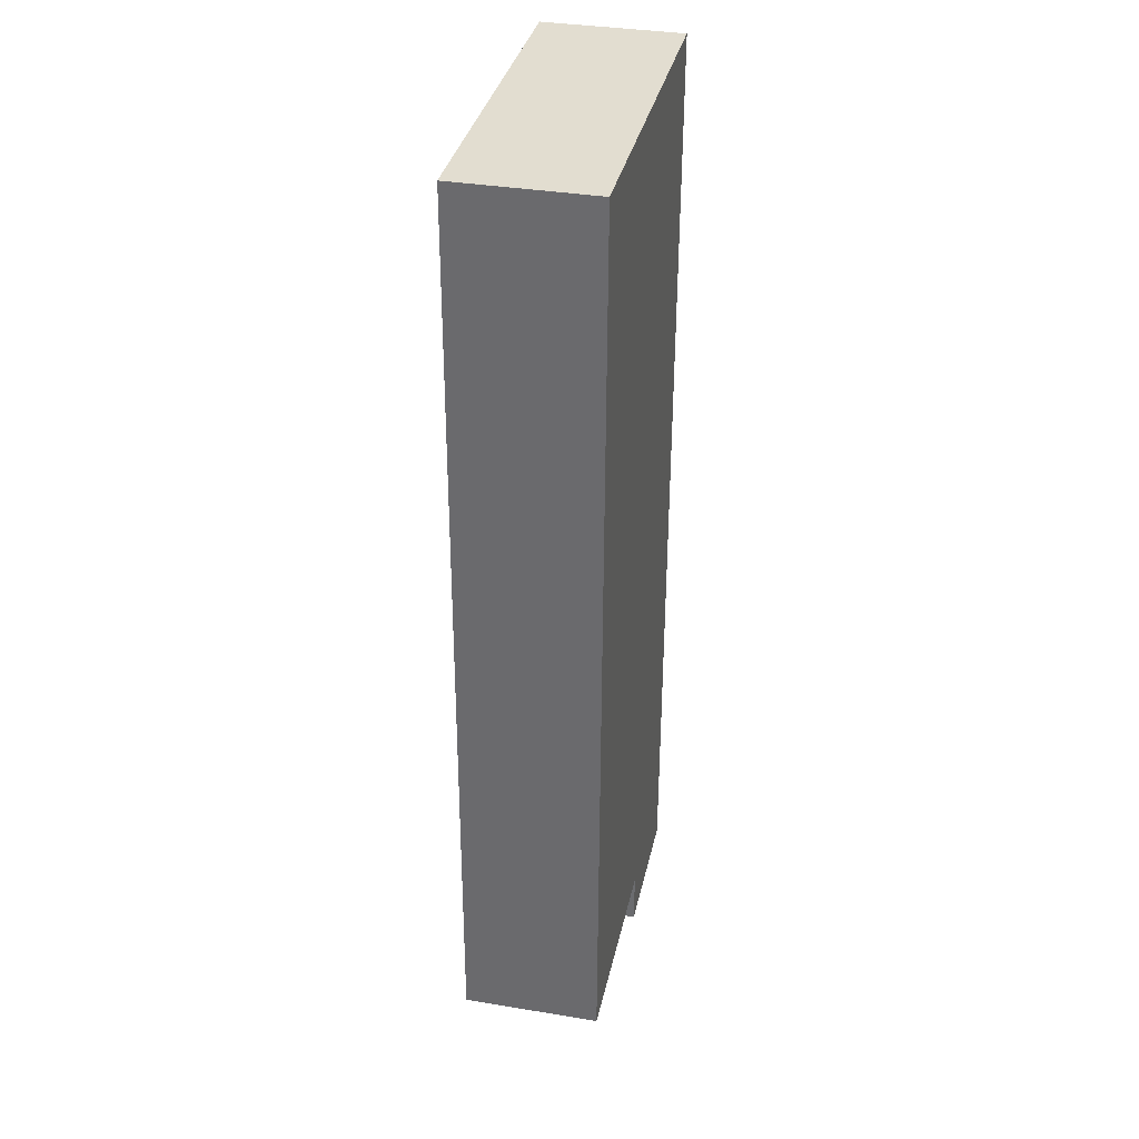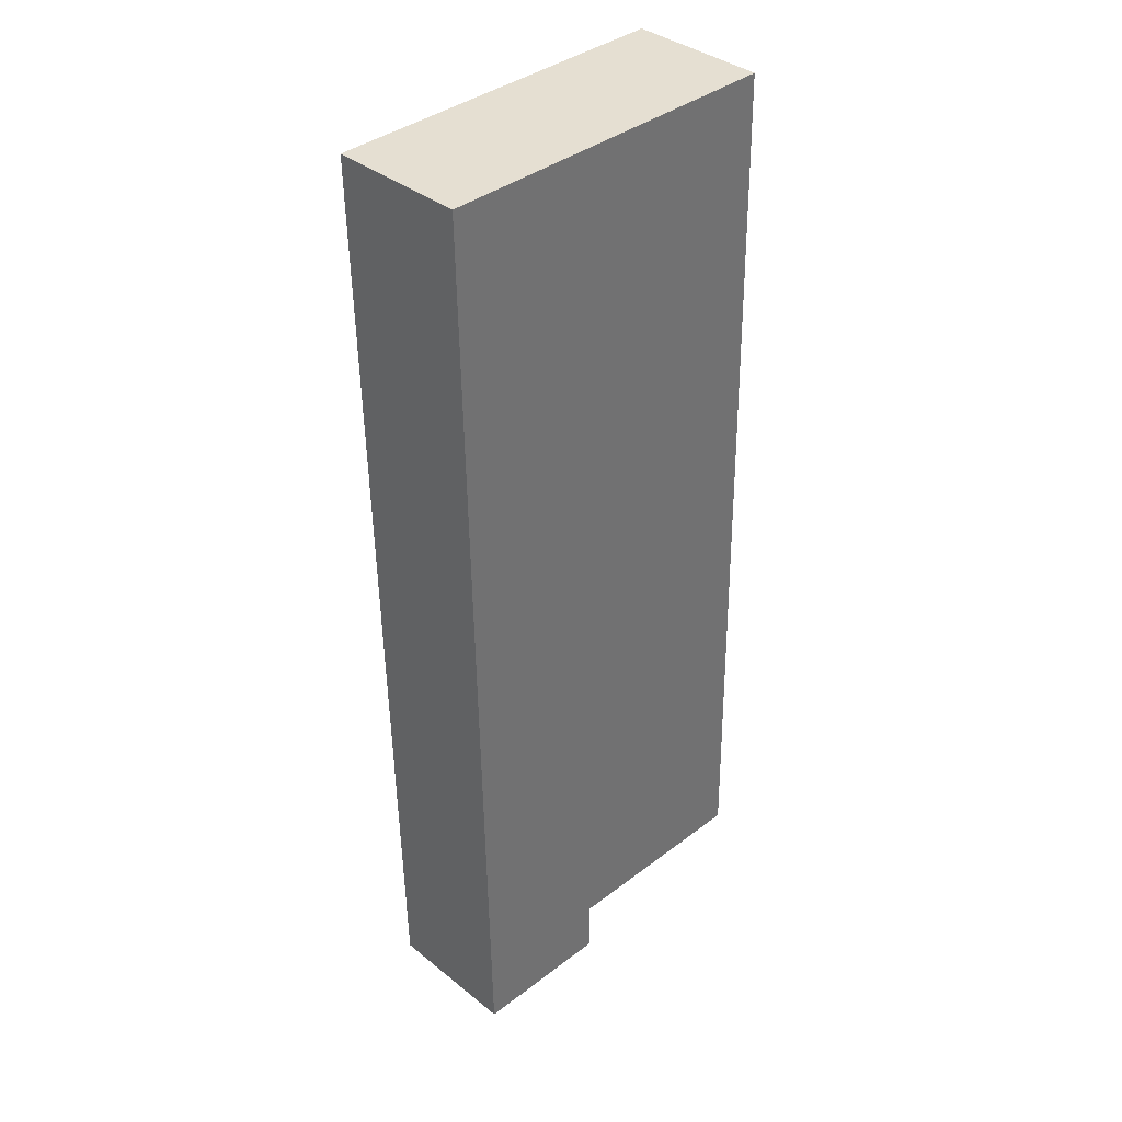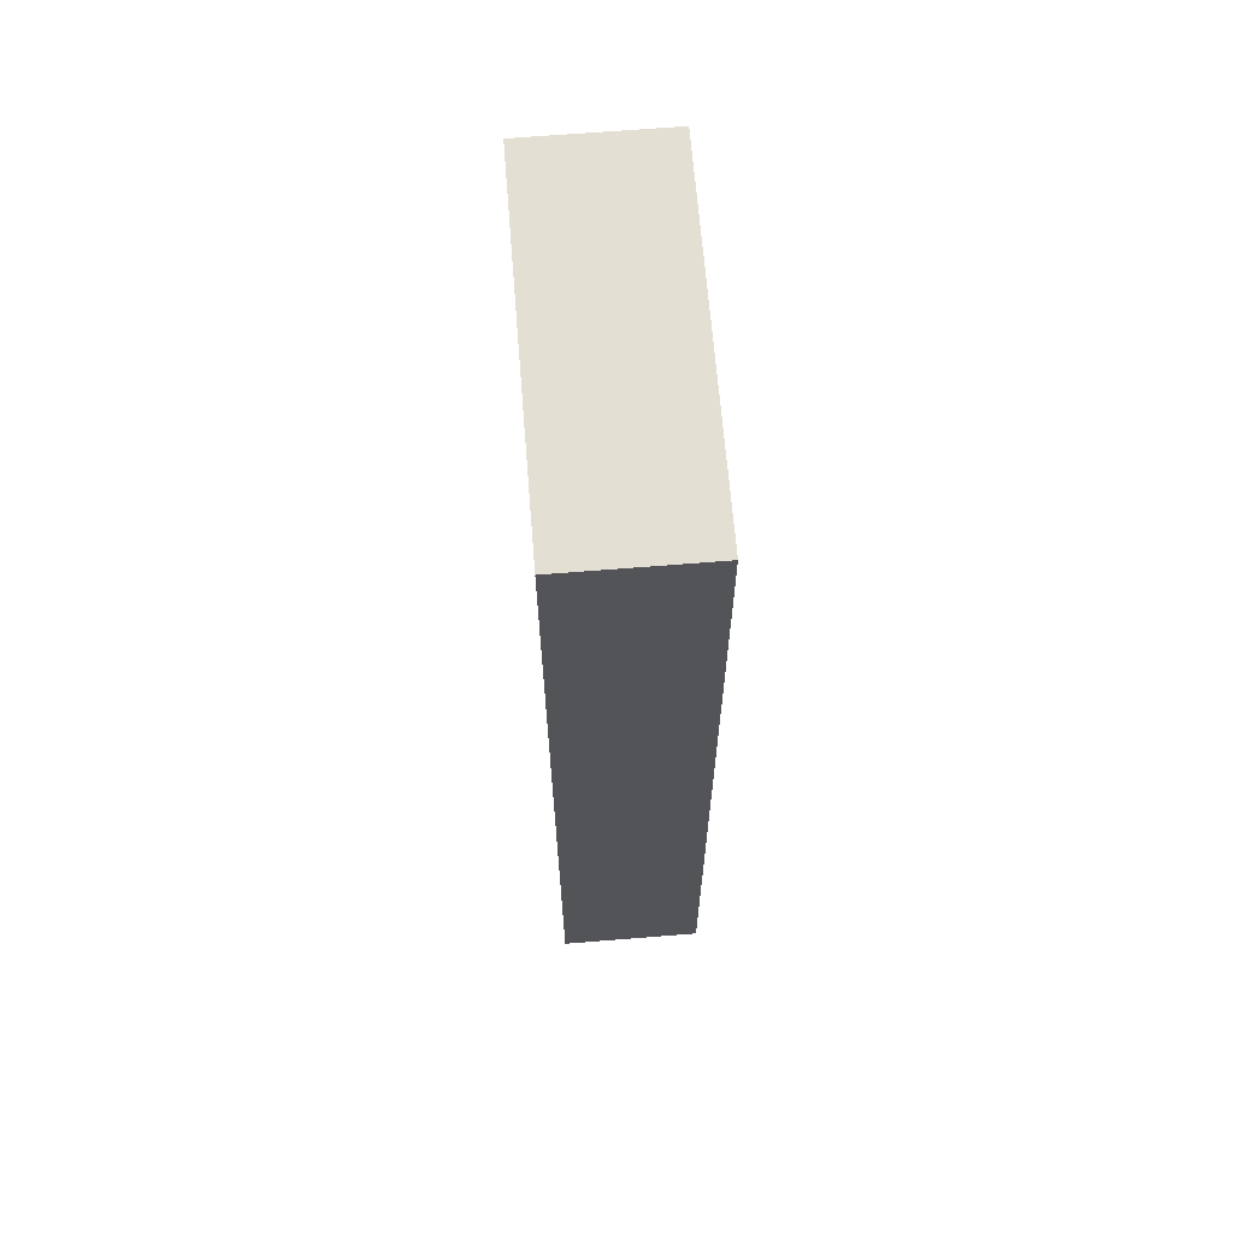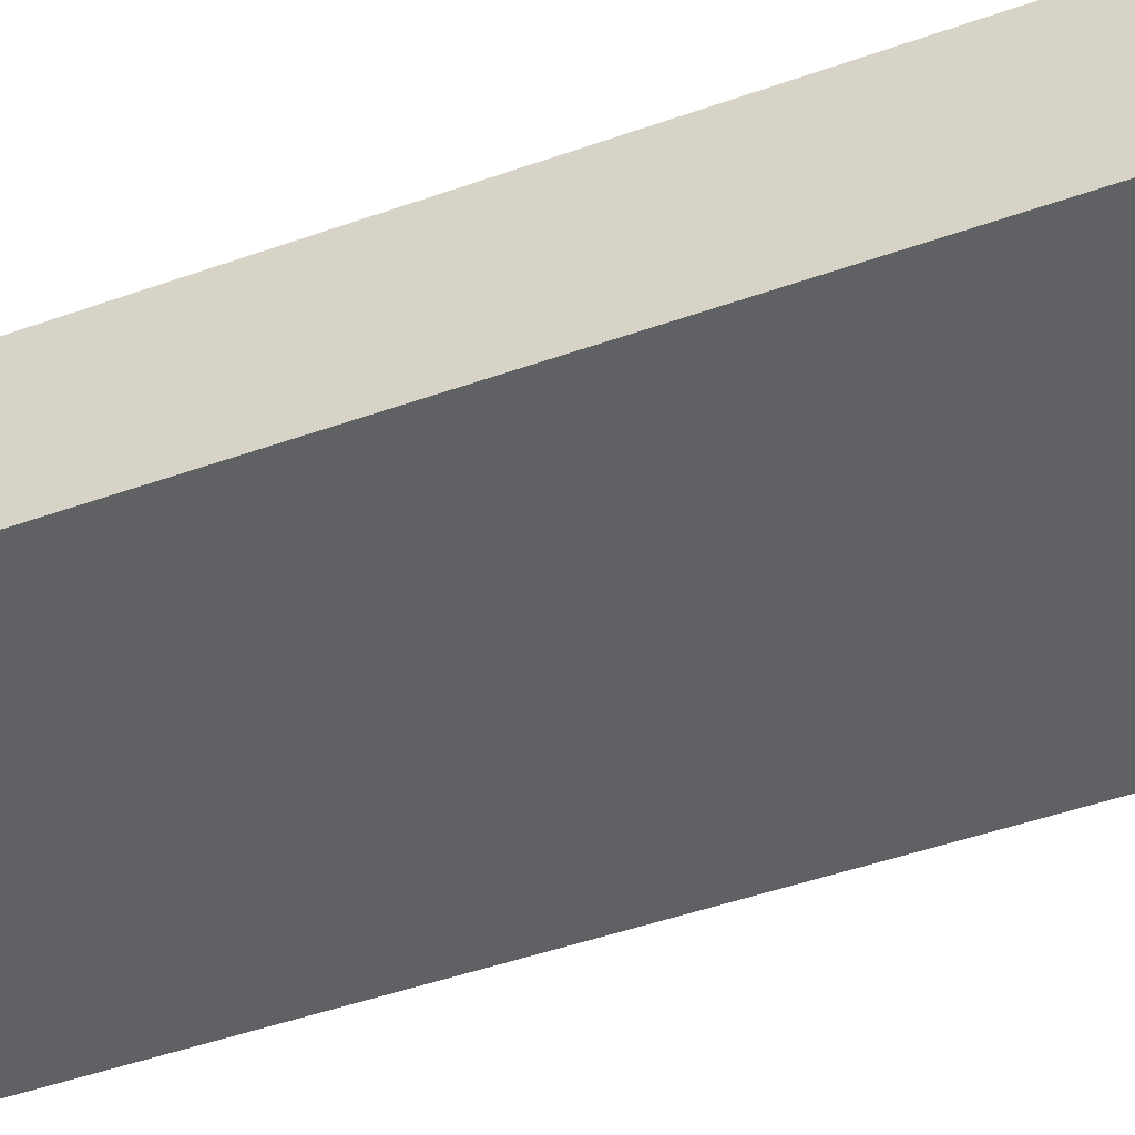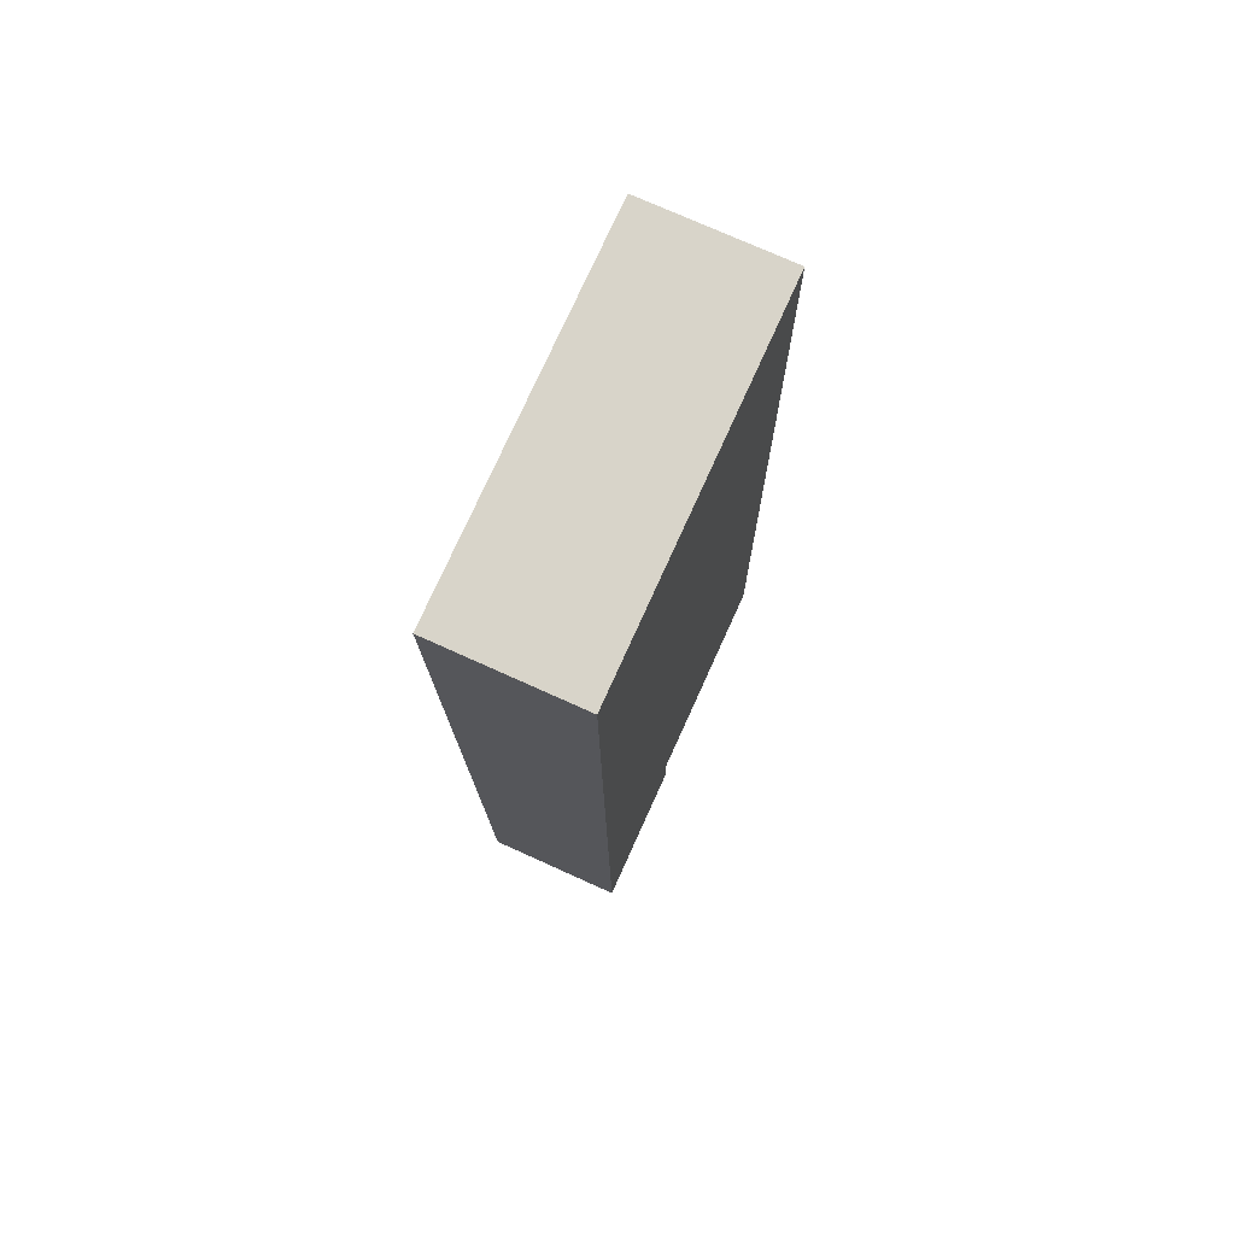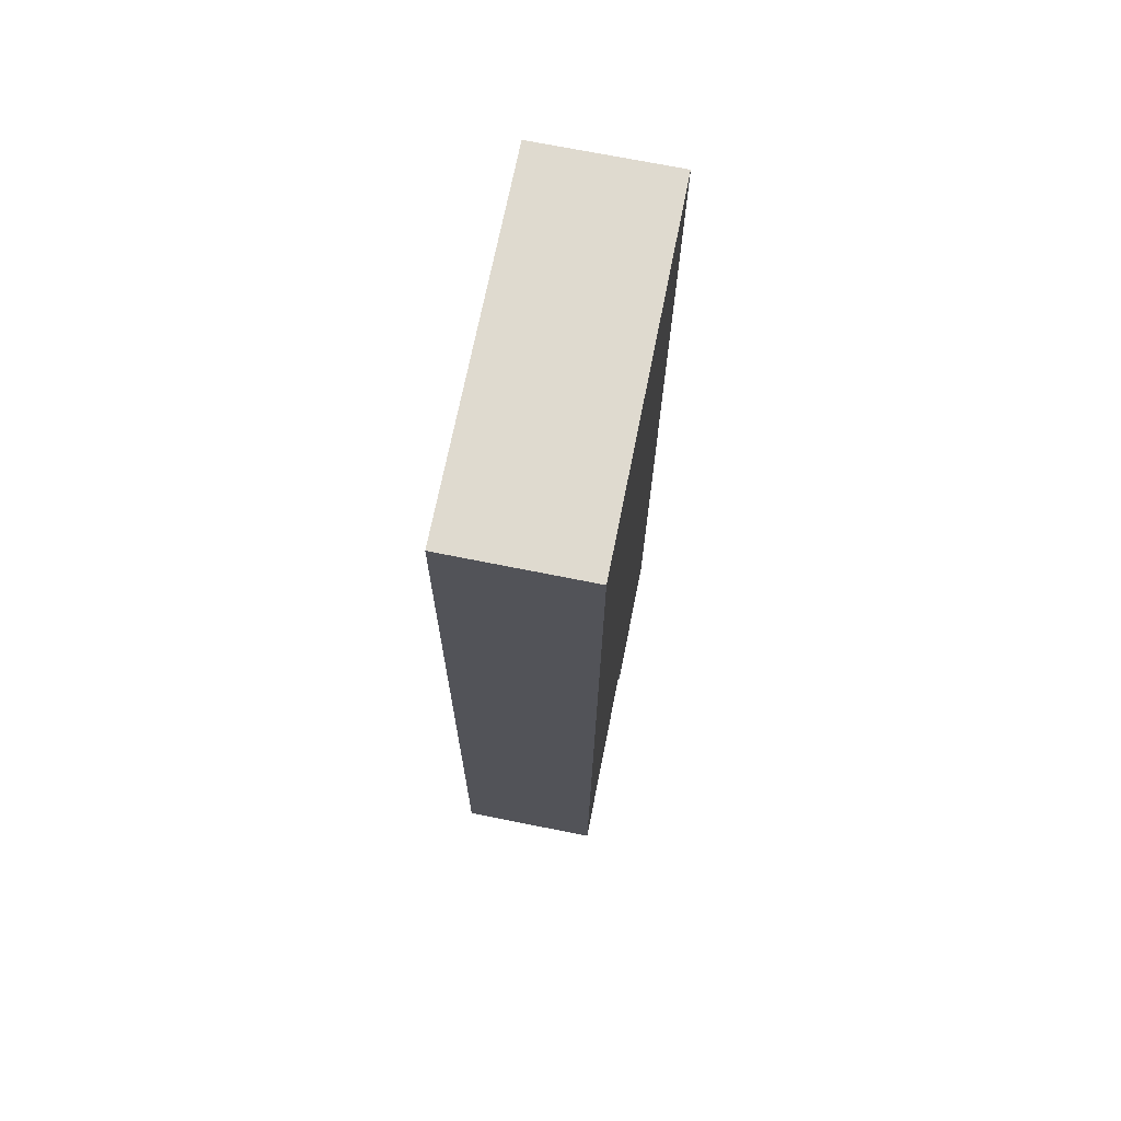
<metadata>
{"format":"obj","ext":"obj","renderer":"f3d","projection":"perspective","resolution":1024,"background":"white","views":[{"elev":35.8,"azim":-77.7,"up":"+Z"},{"elev":37.2,"azim":135.7,"up":"+Z"},{"elev":67.0,"azim":-94.6,"up":"+Z"},{"elev":-46.1,"azim":-66.7,"up":"+Y"},{"elev":74.9,"azim":114.3,"up":"+Z"},{"elev":71.6,"azim":-78.7,"up":"+Z"}]}
</metadata>
<code>
v  0.299 2.699 17.92
v  4.107 2.699 -0.003
v  0 2.699 1.653e-16
v  6.923 2.699 -1.097
v  7.283 2.699 17.84
v  4.086 2.699 -0.809
v  4.078 2.699 -1.095
v  4.078 6.705e-17 -1.095
v  4.107 1.837e-19 -0.003
v  4.086 4.954e-17 -0.809
v  0 0 0
v  0.299 -1.098e-15 17.92
v  6.923 6.717e-17 -1.097
v  7.283 -1.092e-15 17.84
g defaultobject
f 1 2 3
f 2 1 4
f 4 1 5
f 6 4 7
f 4 6 2
f 8 6 7
f 6 8 2
f 2 8 9
f 9 8 10
f 11 1 3
f 1 11 12
f 9 3 2
f 3 9 11
f 13 7 4
f 7 13 8
f 12 5 1
f 5 12 14
f 14 4 5
f 4 14 13
f 11 9 12
f 12 13 14
f 13 12 9
f 13 9 10
f 13 10 8

</code>
